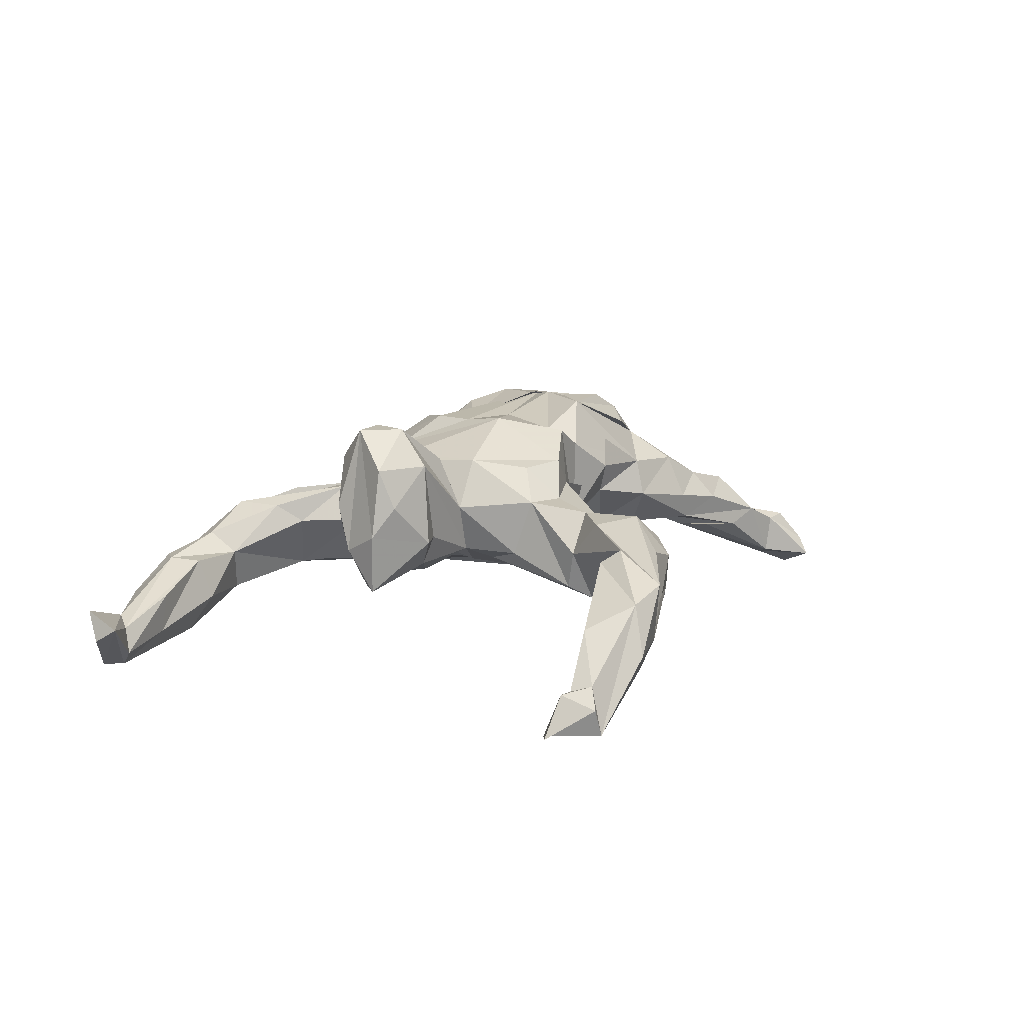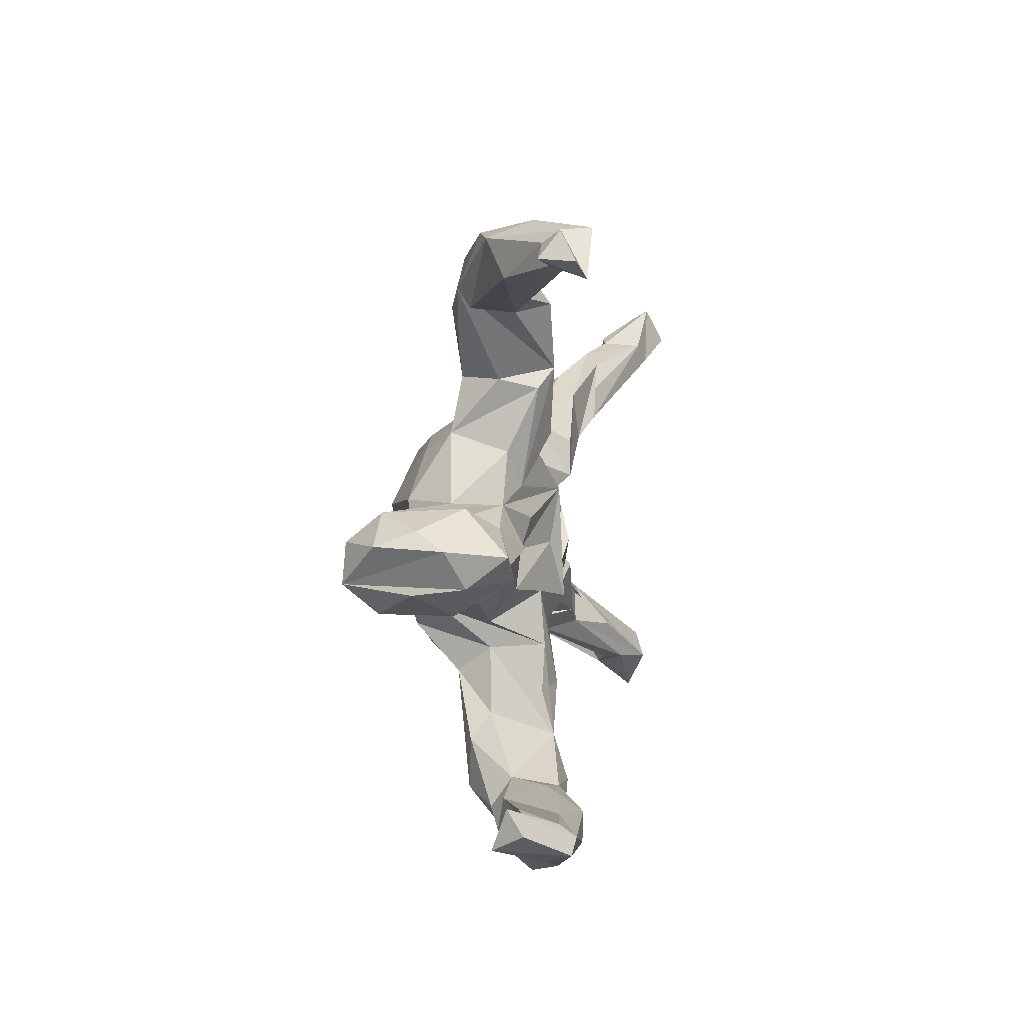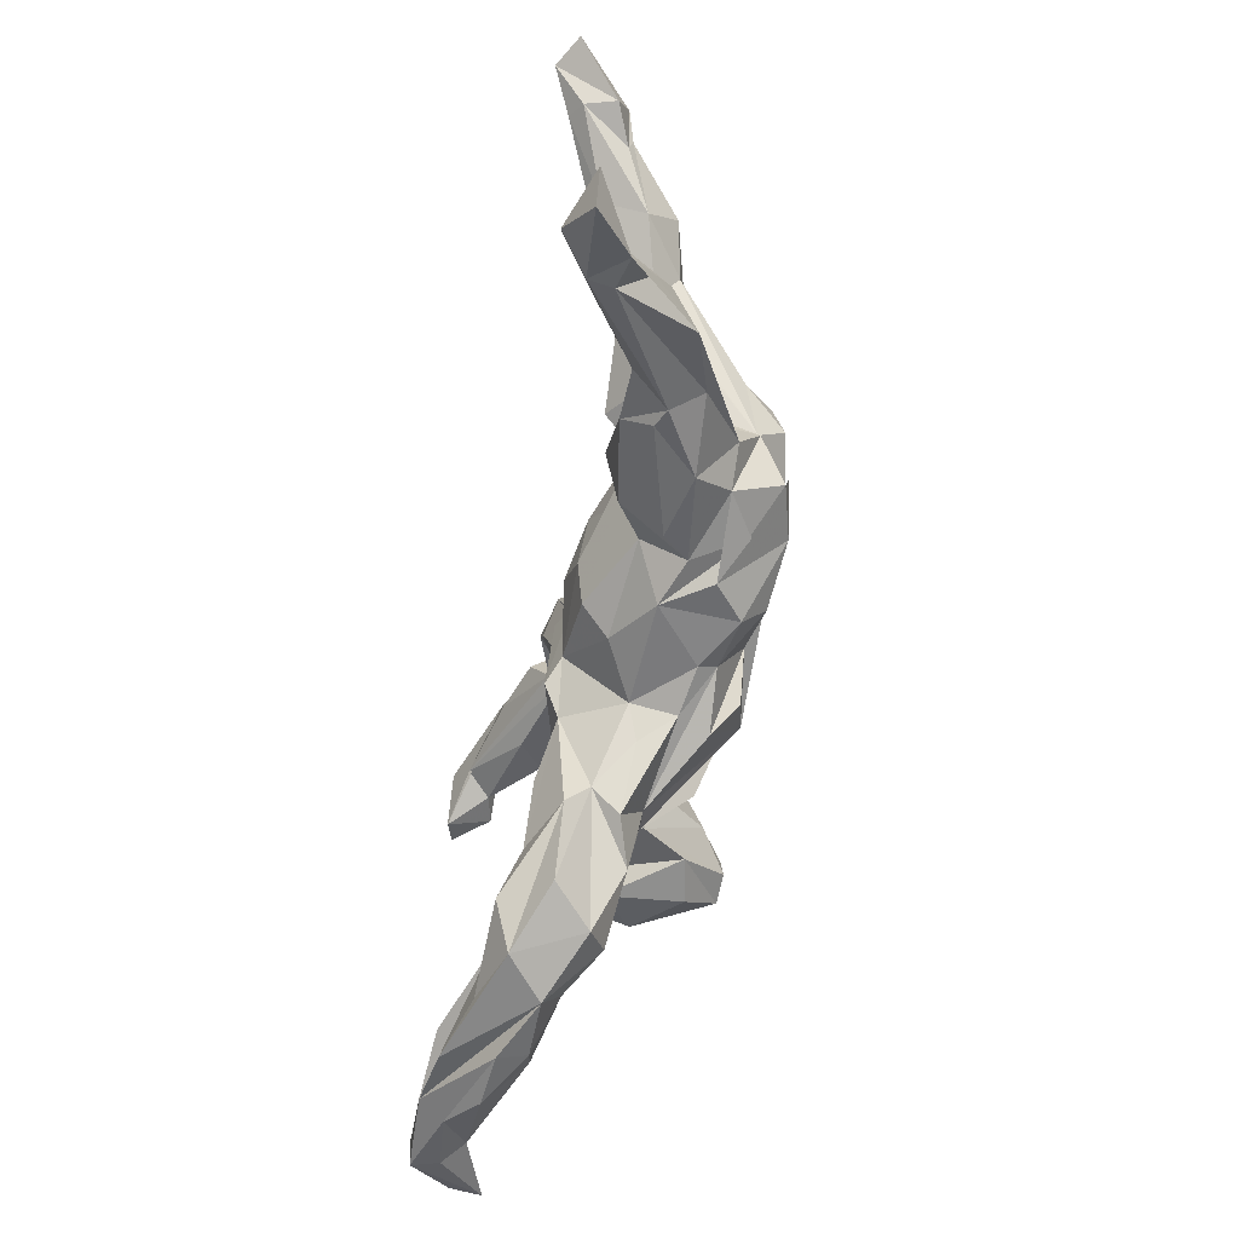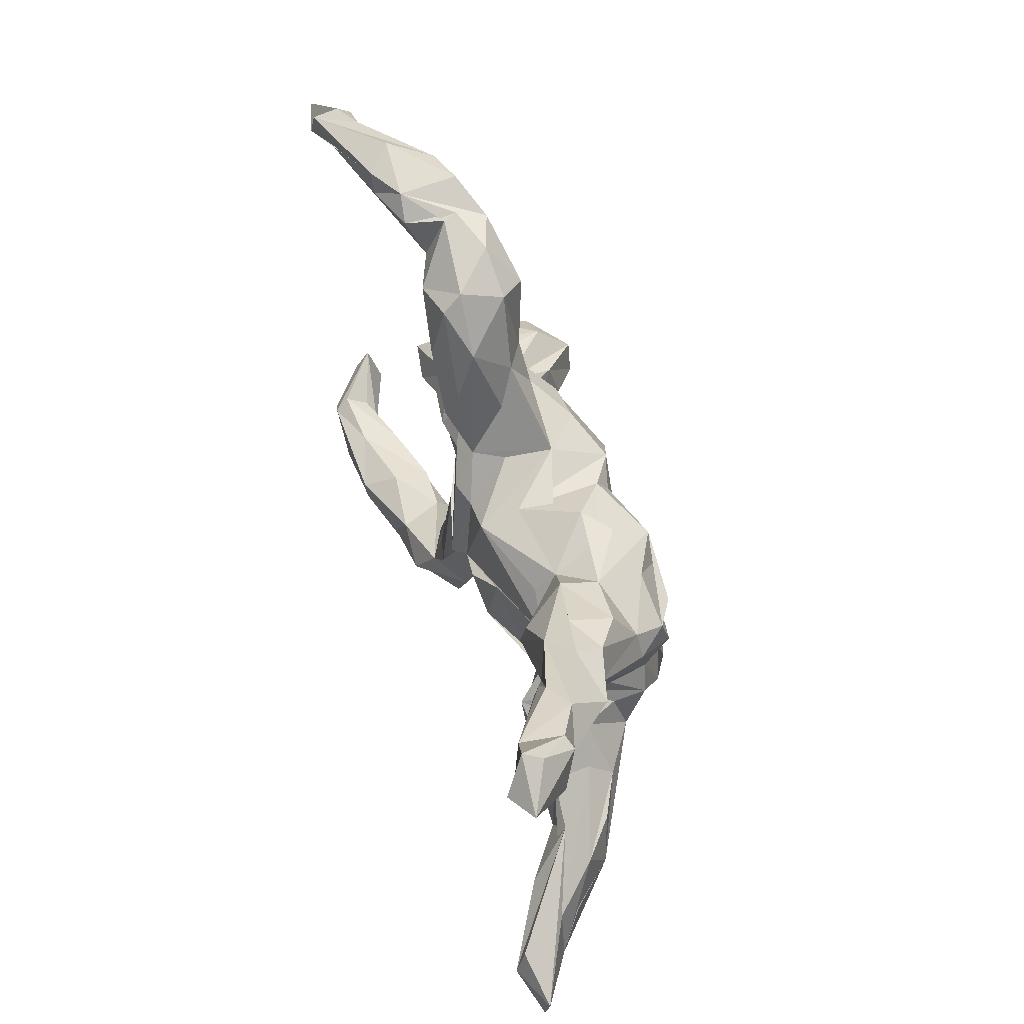
<metadata>
{"format":"obj","ext":"obj","renderer":"f3d","projection":"perspective","resolution":1024,"background":"white","views":[{"elev":13.3,"azim":119.9,"up":"+Z"},{"elev":6.7,"azim":97.2,"up":"+Y"},{"elev":-65.3,"azim":-100.2,"up":"+Y"},{"elev":50.9,"azim":-106.7,"up":"+Y"}]}
</metadata>
<code>
v 0.5332 0.5152 -0.1811
v 0.6281 0.4663 -0.1666
v 0.5859 0.4415 -0.1787
v 0.5827 0.4701 -0.1075
v 0.5482 -0.3875 -0.1717
v 0.5334 0.4601 -0.1184
v 0.5242 0.4936 -0.1073
v 0.6434 -0.3527 -0.1722
v 0.496 0.4737 -0.1575
v 0.548 0.512 -0.1366
v 0.6508 -0.3331 -0.148
v 0.4446 -0.3682 -0.1633
v 0.6715 -0.3731 -0.1679
v 0.4186 0.5289 -0.0829
v 0.38 0.504 -0.1205
v 0.5496 -0.3449 -0.1371
v 0.5536 -0.4234 -0.1351
v 0.4544 -0.4173 -0.1564
v 0.6409 -0.3478 -0.1085
v 0.6477 -0.3893 -0.1274
v 0.6143 -0.3801 -0.09602
v 0.3657 0.4732 -0.1199
v 0.7288 -0.2925 -0.082
v 0.4182 -0.3364 -0.1044
v 0.3536 -0.4179 -0.1239
v 0.4533 0.4421 -0.04263
v 0.2835 0.4679 -0.08817
v 0.7185 -0.356 -0.05902
v 0.7333 -0.3306 -0.1057
v 0.3151 -0.3618 -0.1124
v 0.4021 0.4182 -0.08212
v 0.3199 0.5011 -0.085
v 0.1949 0.4003 -0.08444
v 0.4148 -0.457 -0.08301
v 0.5349 -0.344 -0.07468
v -0.731 0.3115 -0.2146
v 0.4978 -0.4474 -0.09101
v 0.1441 0.2954 -0.08562
v 0.2646 0.4091 -0.05882
v 0.221 -0.375 -0.1174
v 0.4526 -0.3997 -0.03264
v 0.2529 0.3871 -0.03461
v 0.3929 0.5024 -0.006959
v 0.2587 0.4925 -0.006907
v 0.1344 0.4299 -0.03546
v 0.4297 -0.3557 -0.03831
v 0.3264 -0.006324 -0.03664
v 0.2622 -0.4401 -0.09135
v 0.02624 0.08403 -0.08197
v 0.4172 -0.4357 -0.03858
v 0.173 0.2629 -0.06208
v -0.6722 0.2729 -0.1847
v 0.426 0.01864 -0.04518
v 0.1134 -0.234 -0.08818
v 0.105 0.1838 -0.0754
v 0.03119 -0.09994 -0.09122
v -0.7779 0.3149 -0.1859
v 0.1517 -0.164 -0.0714
v 0.1259 0.403 -0.06689
v 0.3486 0.08406 0.03208
v 0.2388 0.007385 -0.04863
v 0.09656 0.1471 -0.05652
v -0.7038 0.371 -0.185
v -0.6433 0.3023 -0.1712
v 0.07414 0.3412 -0.03202
v 0.2518 0.4863 -0.02891
v 0.4209 -0.033 0.0209
v 0.04115 0.1415 -0.04584
v 0.3248 -0.4488 -0.0369
v 0.1794 -0.3085 -0.08962
v 0.1404 0.04674 -0.04716
v 0.06171 -0.1384 -0.06628
v 0.05295 -0.00473 -0.06948
v -0.7092 0.3525 -0.1534
v 0.3835 -0.02225 -0.04846
v -0.003184 -0.07805 -0.07237
v 0.07037 0.2577 -0.06099
v 0.311 0.04875 -0.01678
v -0.09295 -0.02083 -0.08673
v 0.1488 -0.004707 -0.0312
v 0.1849 0.2781 0.001345
v 0.1584 0.1008 -0.03352
v 0.1369 -0.07669 -0.06255
v -0.1439 -0.06932 -0.07503
v -0.0738 0.08274 -0.06524
v 0.1845 0.1596 -0.01312
v 0.2967 0.4259 0.0515
v 0.1901 -0.2353 -0.07151
v 0.2583 0.473 0.04558
v 0.324 0.5116 0.01096
v -0.105 -0.1162 -0.06173
v -0.7625 -0.3279 -0.1509
v -0.679 -0.2883 -0.1693
v -0.5053 0.2234 -0.09705
v -0.2238 0.07688 -0.01526
v 0.34 -0.3445 -0.04045
v -0.6969 0.2575 -0.1671
v 0.09957 -0.302 -0.04798
v 0.2092 0.07425 -0.009
v -0.6812 -0.3355 -0.1843
v -0.7346 -0.4061 -0.1501
v 0.216 -0.06265 -0.03155
v 0.3088 0.3953 0.02925
v -0.009216 0.06763 -0.06488
v 0.2635 -0.3027 0.03665
v 0.01653 0.1389 0.005006
v -0.571 -0.252 -0.12
v -0.6531 0.3071 -0.104
v -0.5773 0.1969 -0.119
v 0.1632 -0.4023 -0.04747
v -0.2339 -0.06185 -0.03571
v 0.3454 -0.3923 -0.007668
v -0.6228 -0.3262 -0.1433
v 0.09837 -0.2536 -0.01141
v -0.4866 0.1703 -0.09762
v -0.3134 0.0731 -0.06793
v -0.07548 -0.1498 -0.02018
v 0.1961 -0.1627 0.01374
v -0.7104 0.2553 -0.1192
v -0.4392 0.1344 -0.0715
v -0.3356 0.1358 -0.06543
v 0.05746 0.2139 0.0143
v -0.6847 0.3159 -0.09911
v 0.3448 0.07526 0.1655
v -0.4227 0.2163 -0.06272
v -0.1696 0.03213 -0.06533
v 0.1927 0.4656 0.02515
v 0.2721 -0.3787 0.03774
v 0.1242 0.4127 0.03542
v -0.3211 -0.09692 -0.06761
v -0.541 0.269 -0.09754
v 0.006785 -0.168 0.0237
v 0.3038 -0.07268 0.01848
v 0.1756 0.1893 0.08133
v 0.226 -0.4144 0.01156
v -0.4797 0.1227 -0.02655
v 0.4356 -0.04158 0.1031
v -0.6176 -0.3264 -0.107
v 0.1802 -0.3181 0.0528
v -0.6537 0.2594 -0.08801
v 0.3081 0.06863 0.03244
v 0.08251 0.2858 0.03527
v -0.5927 0.2891 -0.07352
v -0.6457 -0.2583 -0.09507
v 0.4369 0.02715 0.05271
v -0.6647 -0.3469 -0.09481
v -0.2839 0.0322 -0.02018
v 0.2395 -0.2634 0.007047
v -0.3987 0.2189 -0.01486
v 0.2019 0.3317 0.06373
v -0.4895 -0.2324 -0.06221
v -0.6515 0.239 -0.09461
v -0.5354 -0.1691 -0.05575
v 0.2148 -0.1167 0.01139
v -0.5802 0.1751 -0.05384
v 0.171 0.3936 0.07945
v 0.3654 -0.08357 0.04786
v -0.2209 -0.1334 -0.003952
v -0.2968 0.1781 0.003813
v -0.4537 -0.1467 -0.04967
v 0.04293 -0.2086 0.04065
v -0.4076 -0.1971 -0.06423
v -0.4593 0.2126 0.02072
v 0.1418 0.2797 0.06713
v -0.2772 -0.1551 -0.04237
v -0.2318 0.116 0.01719
v -0.3016 -0.04333 -0.02762
v 0.1798 -0.2061 0.06909
v -0.4798 0.2494 -0.02949
v -0.4636 -0.1177 0.006675
v -0.6281 -0.2758 -0.05854
v 0.2372 0.07921 0.07185
v -0.4189 -0.2327 -0.02154
v -0.4151 -0.06555 0.01717
v 0.4092 0.05459 0.1009
v 0.1119 0.2103 0.07878
v -0.564 0.2256 -0.006959
v -0.4948 0.172 0.007651
v -0.2571 -0.1983 0.02209
v -0.1527 -0.1873 0.03361
v -0.006627 0.1608 0.08062
v 0.2394 -0.09072 0.08789
v 0.1163 -0.2861 0.03153
v -0.3689 -0.004073 0.03953
v -0.09319 0.1305 -0.00421
v 0.1442 -0.2158 0.06833
v -0.3943 0.02811 -0.00985
v 0.005605 -0.1857 0.09224
v 0.4191 0.03088 0.1656
v 0.2265 0.05519 0.105
v -0.592 -0.1938 -0.02949
v -0.1974 -0.1882 0.1055
v 0.1961 -0.0586 0.1488
v -0.4464 -0.2433 -0.007991
v -0.5613 -0.2669 0.009144
v -0.3532 -0.2188 0.04605
v -0.4214 0.04918 0.04605
v -0.3926 0.1871 0.06129
v -0.4704 -0.2196 0.03787
v 0.2202 -0.02797 0.1211
v 0.2077 0.01305 0.1446
v 0.1299 0.1538 0.1318
v -0.06682 -0.1746 0.1055
v 0.2827 -0.08487 0.1567
v -0.5301 -0.1809 0.01925
v -0.3677 -0.03041 0.01332
v -0.4625 -0.1587 0.05112
v 0.04902 0.1744 0.1335
v 0.2642 0.05502 0.1625
v 0.2674 -0.01147 0.183
v -0.2233 -0.1855 0.06189
v -0.3 0.1622 0.06797
v 0.02805 -0.186 0.1399
v 0.3532 -0.0848 0.1701
v -0.3815 0.1075 0.1089
v 0.3773 -0.03457 0.2233
v -0.3789 -0.0747 0.07757
v 0.3403 0.02721 0.2243
v -0.0837 0.1387 0.1377
v -0.3734 -0.07386 0.1352
v -0.02785 0.1393 0.1725
v 0.1941 0.08004 0.1498
v -0.06261 0.09037 0.1659
v 0.3301 -0.02901 0.2255
v -0.002543 -0.136 0.1793
v 0.06066 0.05594 0.2018
v -0.3555 -0.02465 0.1376
v -0.1916 0.1465 0.1298
v -0.3958 0.06294 0.1164
v 0.1531 -0.1325 0.1438
v -0.2601 -0.1633 0.1414
v -0.3836 -0.141 0.1008
v 0.06598 -0.06897 0.1959
v -0.3582 0.08072 0.1619
v 0.05167 -0.01539 0.1918
v -0.06372 -0.1586 0.1336
v -0.0585 -0.07069 0.1762
v -0.2854 0.1333 0.1479
v -0.07668 -0.00208 0.1817
v -0.3254 -0.1717 0.1012
v -0.3272 -0.1214 0.1762
v -0.1418 -0.1724 0.1511
v -0.1738 0.09259 0.2004
v -0.201 0.04739 0.2067
v -0.302 0.06974 0.1931
v -0.2083 -0.02785 0.203
v -0.3483 0.02497 0.1805
v -0.1445 -0.1272 0.1874
v -0.317 -0.06663 0.1868
v -0.2427 -0.1038 0.1989
v -0.2447 -0.009795 0.2004
v -0.1567 0.1654 0.08468
f 215 212 198
f 159 198 212
f 163 215 198
f 243 212 215
f 221 185 219
f 252 219 185
f 226 221 219
f 181 185 221
f 226 239 235
f 249 235 239
f 230 226 235
f 223 239 226
f 233 249 237
f 246 237 249
f 225 233 237
f 235 249 233
f 243 251 223
f 239 223 251
f 219 243 223
f 234 251 243
f 226 219 223
f 208 221 226
f 181 221 208
f 222 208 226
f 202 208 222
f 193 222 226
f 134 202 222
f 176 208 202
f 215 163 178
f 177 178 163
f 229 215 178
f 149 163 198
f 238 243 215
f 234 238 215
f 244 243 238
f 219 212 243
f 212 252 228
f 166 228 252
f 166 212 228
f 219 252 212
f 241 240 192
f 231 192 240
f 250 241 192
f 220 240 241
f 242 250 192
f 249 241 250
f 180 242 192
f 248 250 242
f 236 248 242
f 237 250 248
f 232 240 220
f 227 220 241
f 241 249 251
f 239 251 249
f 227 241 251
f 184 220 227
f 246 249 250
f 237 246 250
f 236 237 248
f 247 227 251
f 247 229 227
f 178 227 229
f 234 229 247
f 215 229 234
f 251 234 247
f 245 234 243
f 244 245 243
f 244 234 245
f 238 234 244
f 7 10 1
f 3 1 10
f 43 7 1
f 4 10 7
f 15 3 9
f 6 9 3
f 22 15 9
f 1 3 15
f 4 3 2
f 10 2 3
f 10 4 2
f 6 3 4
f 183 186 188
f 236 188 186
f 161 183 188
f 139 186 183
f 31 9 6
f 23 29 13
f 28 13 29
f 8 23 13
f 28 29 23
f 5 8 13
f 11 23 8
f 34 5 13
f 12 8 5
f 211 179 162
f 173 162 179
f 165 211 162
f 196 179 211
f 14 1 15
f 102 56 73
f 49 73 56
f 80 102 73
f 83 56 102
f 72 56 83
f 154 83 102
f 76 104 56
f 49 56 104
f 72 76 56
f 85 104 76
f 84 76 91
f 117 91 76
f 167 84 91
f 79 76 84
f 154 58 83
f 54 83 58
f 182 58 154
f 72 83 54
f 70 72 54
f 126 76 79
f 126 79 84
f 118 70 58
f 88 58 70
f 182 118 58
f 148 70 118
f 88 54 58
f 70 54 88
f 168 148 118
f 96 70 148
f 72 70 98
f 40 98 70
f 114 72 98
f 30 70 96
f 105 96 148
f 24 30 96
f 40 70 30
f 46 35 16
f 11 16 35
f 24 46 16
f 19 35 46
f 41 46 96
f 24 96 46
f 112 41 96
f 19 46 41
f 98 48 110
f 135 110 48
f 114 98 110
f 40 48 98
f 112 69 50
f 34 50 69
f 41 112 50
f 128 69 112
f 37 41 50
f 5 34 69
f 37 50 34
f 25 48 40
f 43 1 14
f 90 43 14
f 43 26 7
f 6 7 26
f 103 26 43
f 21 41 37
f 17 37 34
f 42 33 39
f 66 39 33
f 9 42 39
f 38 33 42
f 45 66 33
f 27 39 66
f 90 14 32
f 15 32 14
f 89 90 32
f 69 135 48
f 18 69 48
f 128 135 69
f 114 110 135
f 109 52 115
f 64 115 52
f 136 109 115
f 97 52 109
f 82 55 38
f 68 38 55
f 51 82 38
f 68 55 82
f 77 59 68
f 38 68 59
f 65 77 68
f 65 59 77
f 97 119 36
f 57 36 119
f 52 97 36
f 152 119 97
f 52 63 64
f 108 64 63
f 36 63 52
f 123 57 119
f 152 123 119
f 74 57 123
f 45 59 65
f 81 51 38
f 87 81 38
f 134 51 81
f 42 87 38
f 150 81 87
f 57 63 36
f 57 74 63
f 108 63 74
f 129 45 65
f 33 59 45
f 38 59 33
f 127 66 45
f 103 42 26
f 31 26 42
f 87 42 103
f 87 103 43
f 90 87 43
f 129 127 45
f 44 66 127
f 32 44 127
f 27 66 44
f 127 89 32
f 156 90 89
f 156 89 127
f 150 87 90
f 168 135 128
f 32 27 44
f 22 27 32
f 9 31 42
f 6 26 31
f 22 9 39
f 22 39 27
f 133 182 154
f 28 23 21
f 19 21 23
f 20 28 21
f 12 24 16
f 21 19 41
f 11 19 23
f 11 35 19
f 12 30 24
f 40 30 25
f 18 25 30
f 17 21 37
f 20 21 17
f 20 13 28
f 5 30 12
f 155 97 109
f 86 82 51
f 134 86 51
f 99 82 86
f 68 82 62
f 49 62 82
f 49 68 62
f 122 65 68
f 142 122 68
f 142 65 122
f 104 68 49
f 106 68 104
f 145 53 60
f 78 60 53
f 175 145 60
f 67 53 145
f 75 78 53
f 141 60 78
f 99 78 61
f 47 61 78
f 80 99 61
f 141 78 99
f 99 80 71
f 49 71 80
f 49 99 71
f 82 99 49
f 73 49 80
f 147 85 76
f 106 104 85
f 75 53 67
f 216 67 145
f 157 75 67
f 47 78 75
f 133 47 75
f 80 61 47
f 47 102 80
f 154 102 47
f 126 147 76
f 95 85 147
f 111 126 84
f 182 133 75
f 154 47 133
f 136 227 178
f 218 189 124
f 175 124 189
f 172 218 124
f 216 189 218
f 218 209 224
f 210 224 209
f 216 218 224
f 172 209 218
f 201 222 193
f 230 193 226
f 117 158 91
f 167 91 158
f 180 158 117
f 167 165 130
f 162 130 165
f 206 167 130
f 158 165 167
f 111 147 126
f 124 99 172
f 86 172 99
f 141 99 124
f 230 168 118
f 105 148 168
f 170 160 144
f 153 144 160
f 191 170 144
f 174 160 170
f 211 165 158
f 180 211 158
f 132 180 117
f 231 211 180
f 203 180 132
f 188 203 132
f 242 180 203
f 193 230 118
f 235 168 230
f 200 193 118
f 200 118 182
f 130 160 174
f 207 174 170
f 206 130 174
f 217 206 174
f 187 167 206
f 162 160 130
f 111 84 167
f 204 182 75
f 157 204 75
f 224 182 204
f 214 204 157
f 137 214 157
f 67 137 157
f 216 214 137
f 184 187 206
f 111 167 187
f 147 111 187
f 116 147 187
f 189 145 175
f 216 145 189
f 120 116 187
f 166 147 116
f 159 166 116
f 95 147 166
f 85 95 166
f 60 141 124
f 124 175 60
f 136 197 227
f 184 227 197
f 187 197 136
f 204 216 224
f 200 210 209
f 182 224 210
f 200 182 210
f 233 168 235
f 186 168 233
f 172 201 193
f 172 222 201
f 206 220 184
f 187 184 197
f 217 220 206
f 214 216 204
f 213 225 237
f 213 233 225
f 220 217 232
f 174 232 217
f 207 232 174
f 135 168 186
f 213 186 233
f 237 236 213
f 186 213 236
f 203 236 242
f 188 236 203
f 180 192 231
f 211 231 240
f 196 240 232
f 67 216 137
f 185 181 166
f 85 166 181
f 252 185 166
f 121 159 116
f 212 166 159
f 125 116 120
f 136 120 187
f 121 116 125
f 159 121 125
f 132 117 76
f 72 132 76
f 151 160 162
f 114 132 72
f 13 17 34
f 25 18 48
f 5 69 18
f 30 5 18
f 6 4 7
f 32 15 22
f 150 164 81
f 134 81 164
f 156 164 150
f 146 191 144
f 207 170 191
f 176 134 164
f 156 129 164
f 142 164 129
f 127 129 156
f 90 156 150
f 195 191 146
f 171 195 146
f 205 191 195
f 138 171 146
f 138 195 171
f 207 205 195
f 207 191 205
f 232 207 195
f 199 232 195
f 199 195 138
f 194 199 138
f 199 194 196
f 173 196 194
f 232 199 196
f 196 173 179
f 162 173 194
f 240 196 211
f 161 188 132
f 114 161 132
f 190 193 200
f 16 11 8
f 17 13 20
f 12 16 8
f 142 129 65
f 123 108 74
f 140 108 123
f 143 64 108
f 143 131 64
f 94 64 131
f 125 131 143
f 143 108 140
f 152 140 123
f 172 86 134
f 125 120 131
f 115 131 120
f 131 115 94
f 64 94 115
f 152 97 155
f 140 152 155
f 68 181 142
f 176 142 181
f 106 181 68
f 85 181 106
f 149 159 169
f 125 169 159
f 163 149 169
f 198 159 149
f 136 115 120
f 155 109 136
f 178 155 136
f 153 160 151
f 107 153 151
f 194 151 162
f 100 107 151
f 100 153 107
f 92 144 153
f 93 92 153
f 146 144 92
f 128 105 168
f 190 172 193
f 190 200 209
f 190 209 172
f 176 202 134
f 172 134 222
f 176 181 208
f 155 178 177
f 169 177 163
f 113 151 194
f 100 151 113
f 138 113 194
f 146 113 138
f 101 100 113
f 139 135 186
f 112 105 128
f 114 135 139
f 114 139 183
f 101 146 92
f 93 153 100
f 161 114 183
f 92 93 100
f 112 96 105
f 101 113 146
f 100 101 92
f 176 164 142
f 177 143 140
f 169 125 143
f 177 169 143
f 140 155 177

</code>
